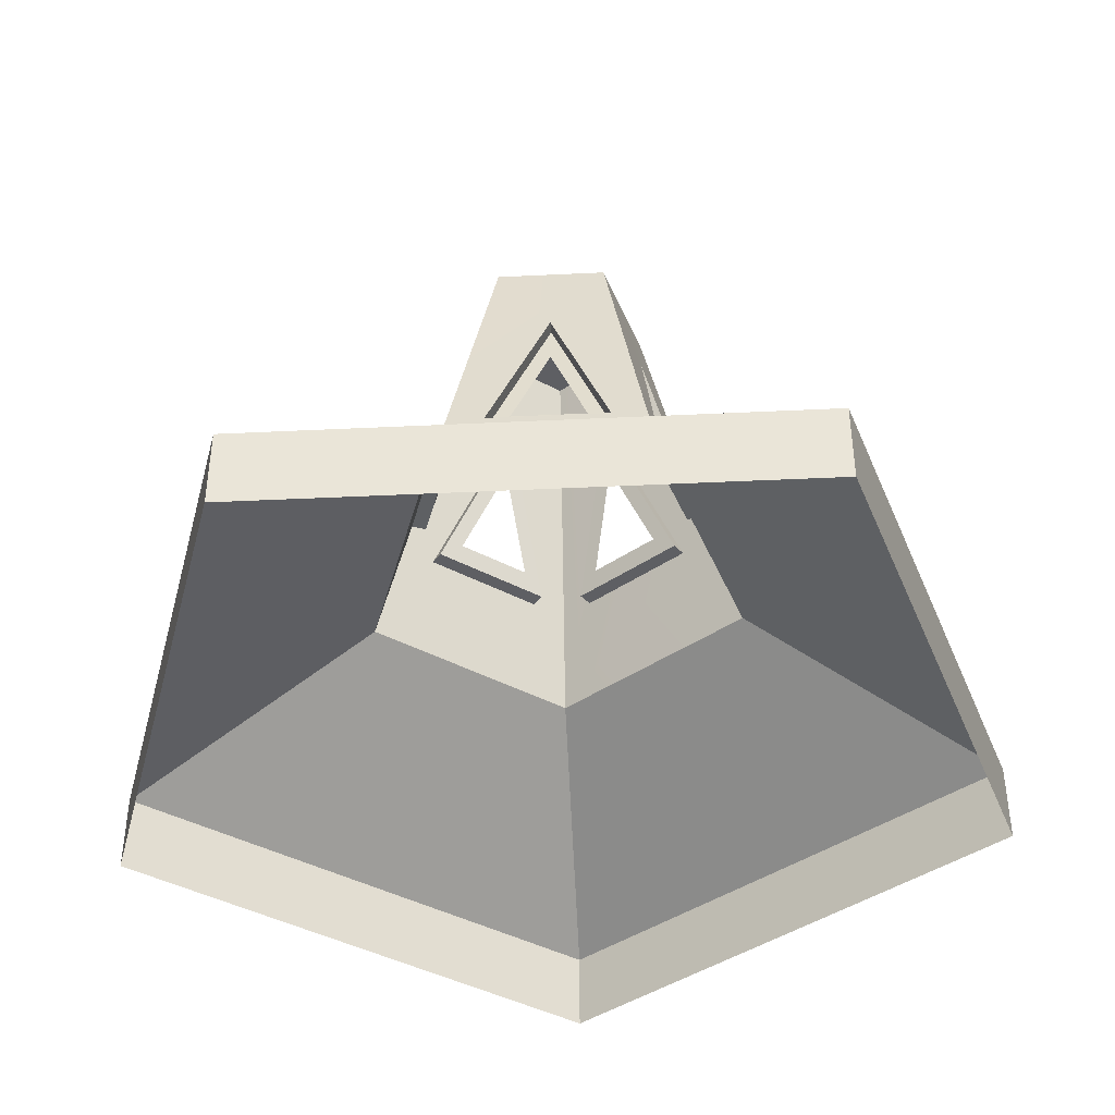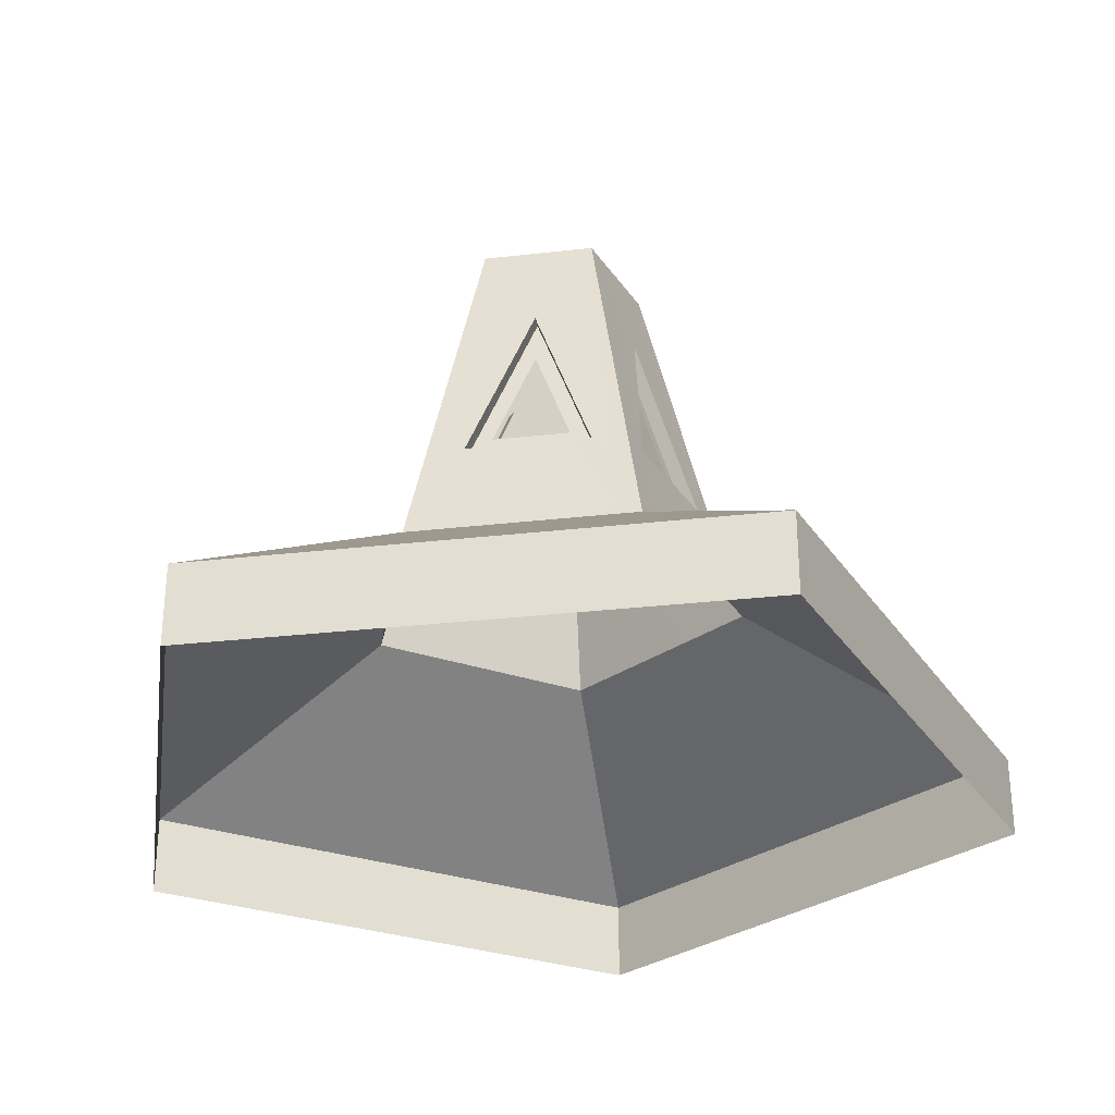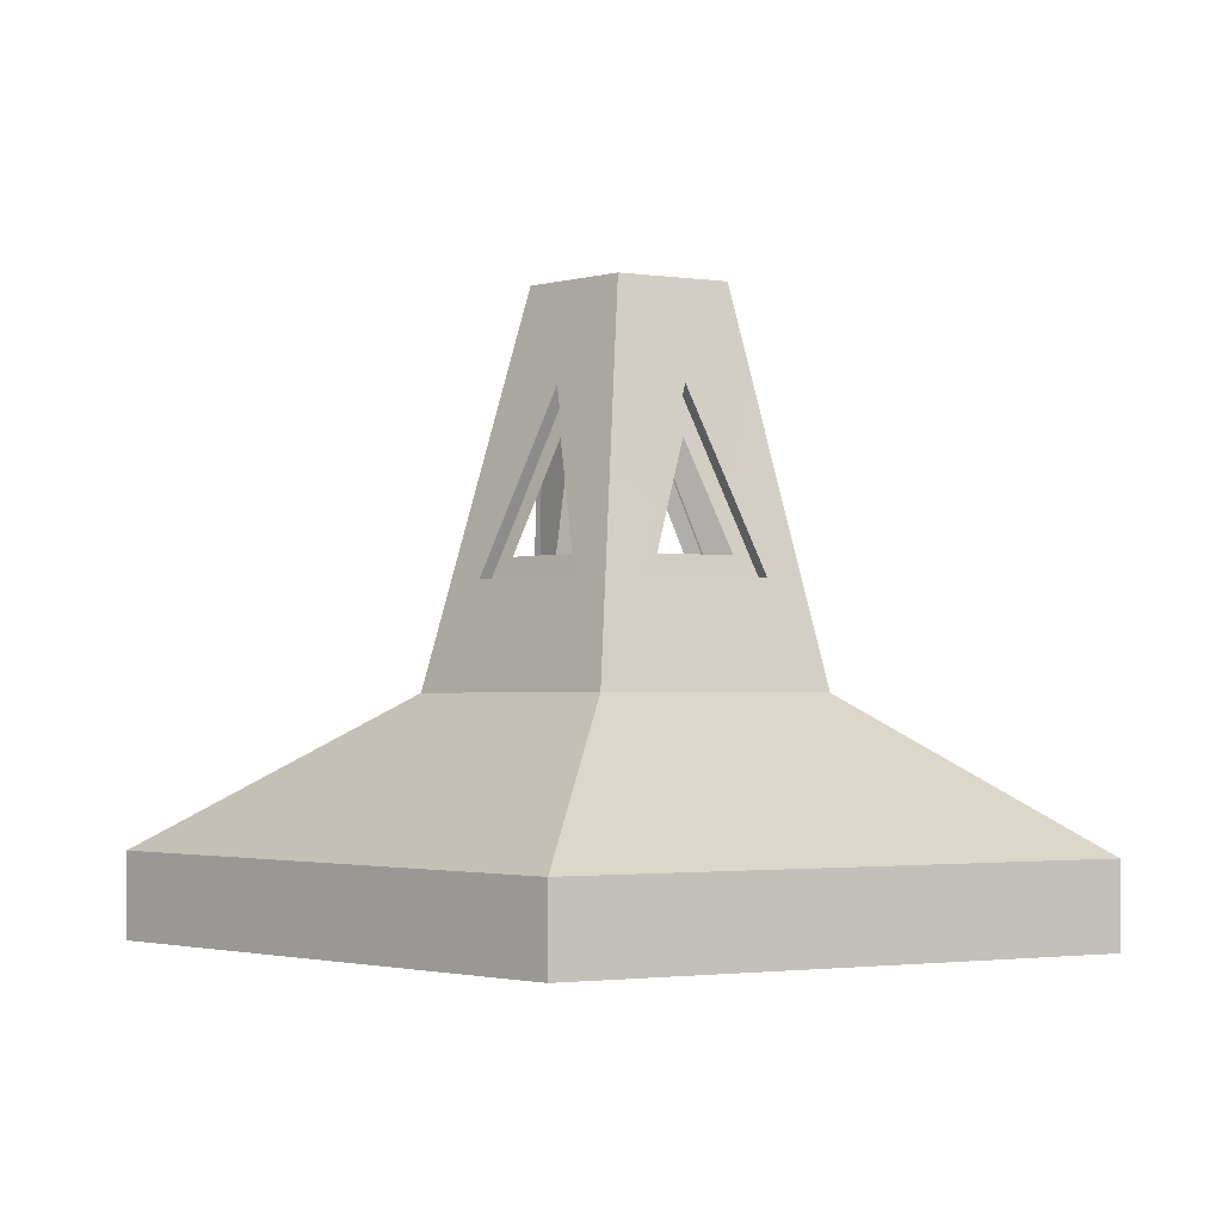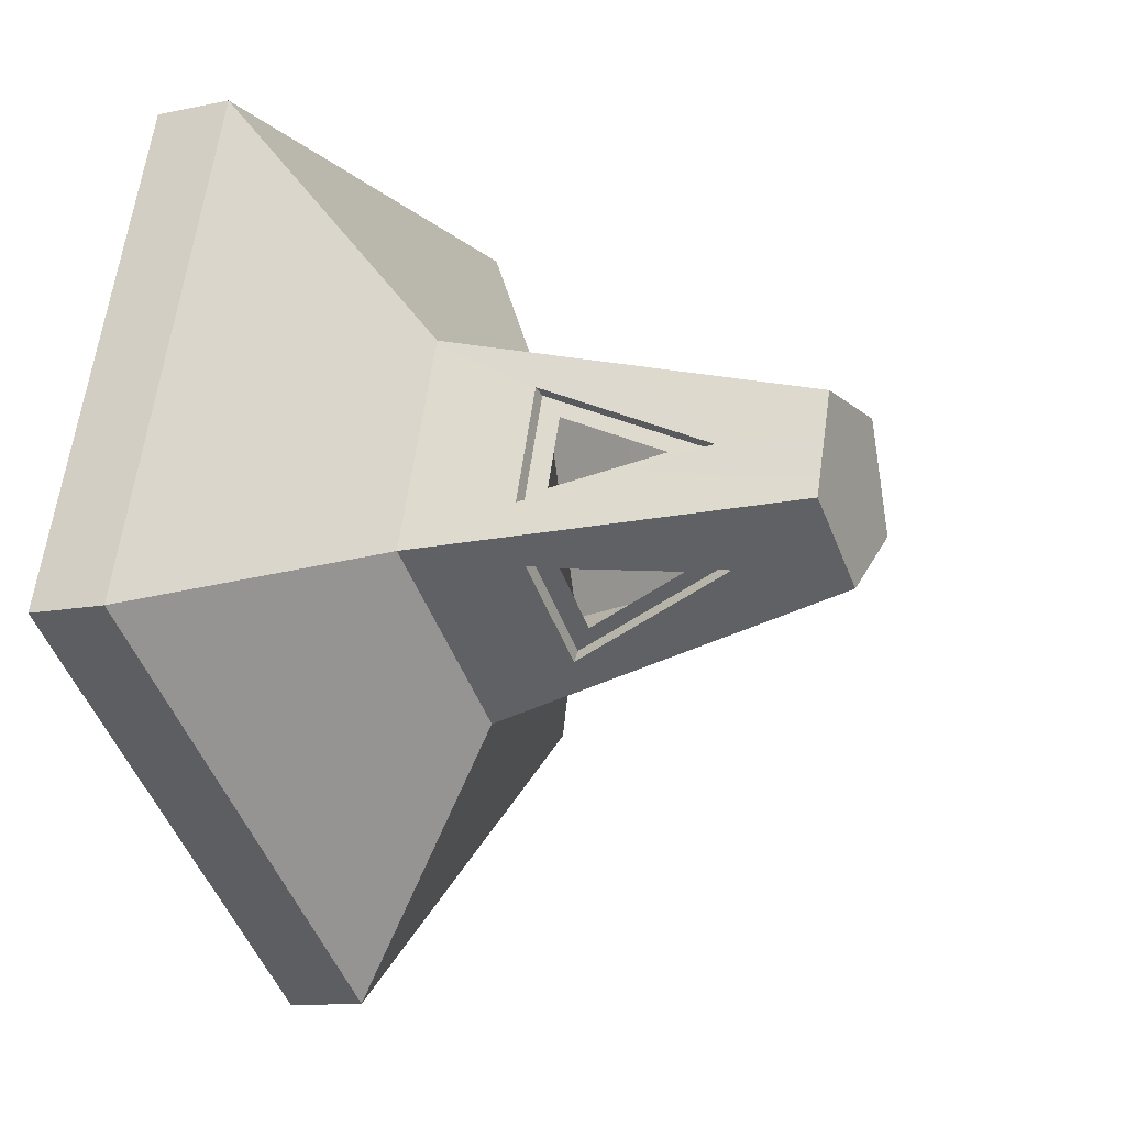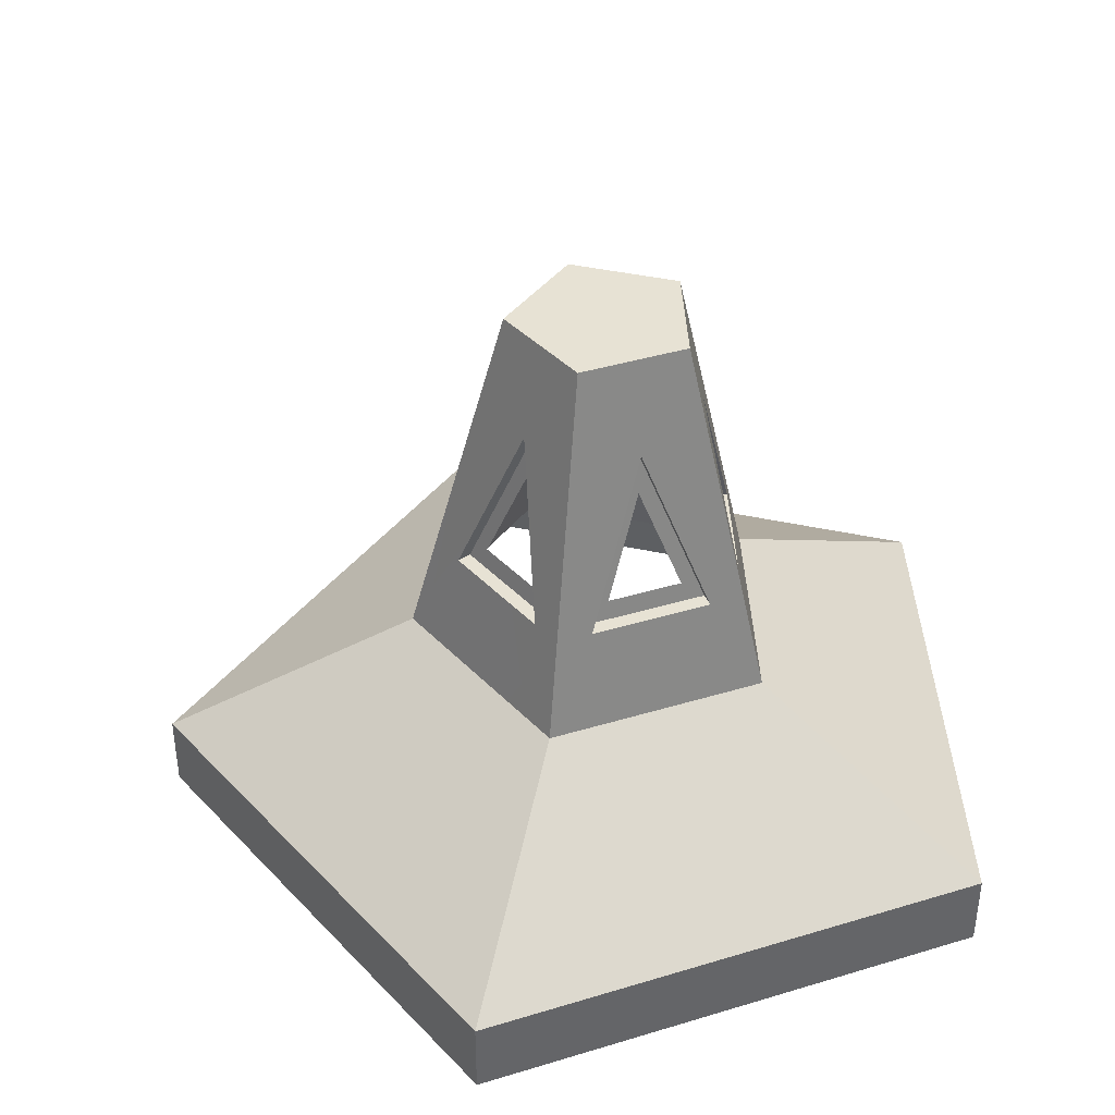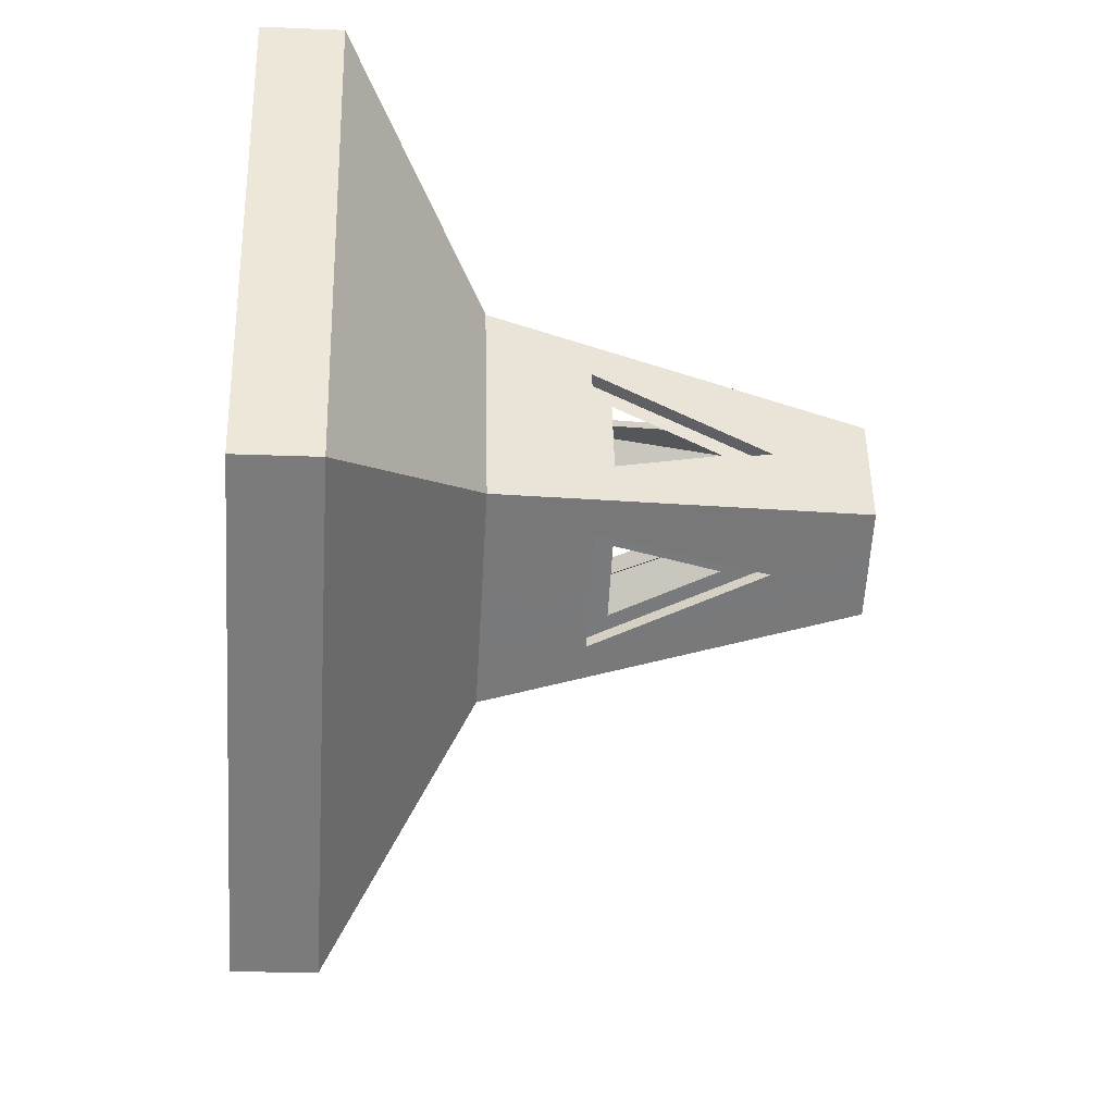
<metadata>
{"format":"obj","ext":"obj","renderer":"f3d","projection":"perspective","resolution":1024,"background":"white","views":[{"elev":-42.0,"azim":3.3,"up":"+Y"},{"elev":-30.1,"azim":9.5,"up":"+Y"},{"elev":-1.9,"azim":-27.5,"up":"+Y"},{"elev":-11.8,"azim":116.5,"up":"+Z"},{"elev":39.9,"azim":-92.6,"up":"+Y"},{"elev":-22.3,"azim":85.9,"up":"+Z"}]}
</metadata>
<code>
o body
v 0.01171 27.26 0.4121
v 5.638 15.72 0.3641
v 4.52 15.72 3.726
v 4.359 14.8 4.82
v 4.104 20.61 1.72
v -3.667 22.79 1.642
v -4.102 20.61 1.782
v -4.538 15.72 3.782
v -5.622 15.72 0.4091
v 1.307 14.8 -6.324
v 1.673 15.72 -4.98
v 4.532 15.72 -2.888
v 2.496 20.61 -3.105
v -0.9923 14.8 -5.717
v -4.626 15.72 -2.839
v -1.761 15.72 -4.922
v -2.59 20.61 -3.049
v 0.04471 22.79 4.27
v 2.906 14.8 6.623
v 1.816 15.72 5.754
v -1.726 15.72 5.754
v 0.04471 20.61 4.727
v 6.163 14.8 -0.6099
v 5.925 14.8 -2.946
v 8.528 10.1 -2.359
v -19.98 -0.005 -6.098
v -8.527 10.1 -2.352
v -1.39 14.8 -6.265
v -2.816 14.8 5.946
v 2.906 14.8 5.946
v 0.04471 22.79 4.915
v -2.816 14.8 6.623
v -2.566 27.26 3.96
v 2.59 27.26 3.961
v 5.255 10.1 7.663
v 12.36 -0.004999 17.4
v 20 -0.005 -6.098
v 0.01171 -0.005001 -20.62
v 0.01271 3.659 -20.62
v -19.98 3.659 -6.098
v -12.34 3.659 17.4
v 12.36 3.659 17.4
v -12.34 -0.004999 17.4
v -0.01029 10.1 -8.541
v 0.01171 27.26 -3.973
v -4.16 27.26 -0.9429
v 4.183 27.26 -0.9429
v 20 3.659 -6.098
v -2.321 22.79 -2.68
v -5.62 14.8 -2.354
v -6.019 14.8 -2.902
v 2.607 22.79 -3.257
v 5.525 14.8 -2.399
v 0.9067 14.8 -5.778
v 2.226 22.79 -2.736
v -4.388 14.8 4.878
v -6.137 14.8 -0.5689
v -6.782 14.8 -0.3619
v -5.033 14.8 5.085
v -4.281 22.79 1.84
v -2.701 22.79 -3.202
v -5.272 10.1 7.658
v 3.67 22.79 1.576
v 6.806 14.8 -0.3959
v 4.283 22.79 1.78
v 5.002 14.8 5.034
v -2.321 22.79 -2.68
v -2.321 22.79 -2.68
v -0.9923 14.8 -5.717
v -0.9923 14.8 -5.717
v -5.62 14.8 -2.354
v -5.62 14.8 -2.354
v -6.019 14.8 -2.902
v -6.019 14.8 -2.902
v -2.701 22.79 -3.202
v -1.39 14.8 -6.265
v 2.59 27.26 3.961
v 2.59 27.26 3.961
v 5.255 10.1 7.663
v 5.255 10.1 7.663
v 12.36 3.659 17.4
v 12.36 3.659 17.4
v 12.36 -0.004999 17.4
v -12.34 -0.004999 17.4
v -12.34 3.659 17.4
v -12.34 3.659 17.4
v -12.34 3.659 17.4
v 12.36 3.659 17.4
v -5.272 10.1 7.658
v -5.272 10.1 7.658
v -5.272 10.1 7.658
v 5.255 10.1 7.663
v -2.566 27.26 3.96
v -2.566 27.26 3.96
v -4.16 27.26 -0.9429
v -4.16 27.26 -0.9429
v -8.527 10.1 -2.352
v 0.01171 27.26 -3.973
v 0.01171 27.26 -3.973
v -0.01029 10.1 -8.541
v -0.01029 10.1 -8.541
v 0.01271 3.659 -20.62
v 0.01271 3.659 -20.62
v 0.01171 -0.005001 -20.62
v 20 3.659 -6.098
v 20 3.659 -6.098
v 20 -0.005 -6.098
v 8.528 10.1 -2.359
v 8.528 10.1 -2.359
v 20 3.659 -6.098
v 4.183 27.26 -0.9429
v 4.183 27.26 -0.9429
v 8.528 10.1 -2.359
v -8.527 10.1 -2.352
v -8.527 10.1 -2.352
v -0.01029 10.1 -8.541
v -19.98 3.659 -6.098
v -19.98 3.659 -6.098
v -19.98 3.659 -6.098
v 0.01271 3.659 -20.62
v -19.98 -0.005 -6.098
v 1.307 14.8 -6.324
v 1.307 14.8 -6.324
v 2.607 22.79 -3.257
v 2.607 22.79 -3.257
v 5.925 14.8 -2.946
v 5.925 14.8 -2.946
v 5.525 14.8 -2.399
v 5.525 14.8 -2.399
v 2.226 22.79 -2.736
v 0.9067 14.8 -5.778
v 2.226 22.79 -2.736
v 0.9067 14.8 -5.778
v 4.359 14.8 4.82
v 4.359 14.8 4.82
v 3.67 22.79 1.576
v 3.67 22.79 1.576
v 6.163 14.8 -0.6099
v 6.163 14.8 -0.6099
v 6.806 14.8 -0.3959
v 6.806 14.8 -0.3959
v 4.283 22.79 1.78
v 5.002 14.8 5.034
v -2.816 14.8 5.946
v -2.816 14.8 5.946
v 0.04471 22.79 4.27
v 0.04471 22.79 4.27
v 2.906 14.8 5.946
v 2.906 14.8 5.946
v 2.906 14.8 6.623
v 2.906 14.8 6.623
v 0.04471 22.79 4.915
v -2.816 14.8 6.623
v 4.283 22.79 1.78
v 5.002 14.8 5.034
v 0.04471 22.79 4.915
v -2.816 14.8 6.623
v -1.39 14.8 -6.265
v -2.701 22.79 -3.202
v -5.033 14.8 5.085
v -5.033 14.8 5.085
v -6.782 14.8 -0.3619
v -6.782 14.8 -0.3619
v -4.281 22.79 1.84
v -4.281 22.79 1.84
v -3.667 22.79 1.642
v -3.667 22.79 1.642
v -6.137 14.8 -0.5689
v -4.388 14.8 4.878
v -6.137 14.8 -0.5689
v -4.388 14.8 4.878
f 1 47 99
f 112 78 65
f 94 96 60
f 98 111 52
f 46 45 61
f 34 33 31
f 65 64 25 112
f 3 5 63 4
f 18 22 20 30
f 21 22 18 29
f 29 30 20 21
f 35 19 32 62
f 31 33 62 32
f 31 19 35 34
f 147 156 157 145
f 149 151 152 146
f 144 153 150 148
f 42 92 91 41
f 36 88 87 43
f 16 17 49 14
f 49 17 15 50
f 14 50 15 16
f 27 51 28 44
f 61 45 44 28
f 61 51 27 46
f 68 159 158 70
f 72 74 75 67
f 69 76 73 71
f 40 115 116 39
f 26 119 120 38
f 12 13 55 53
f 55 13 11 54
f 53 54 11 12
f 101 10 24 113
f 52 111 113 24
f 52 10 101 98
f 130 125 127 129
f 133 123 124 132
f 128 126 122 131
f 103 100 109 48
f 104 102 106 37
f 9 7 6 57
f 6 7 8 56
f 57 56 8 9
f 90 59 58 97
f 60 96 97 58
f 60 59 90 94
f 167 165 163 168
f 169 160 164 166
f 170 162 161 171
f 86 89 114 117
f 84 85 118 121
f 63 5 2 23
f 4 23 2 3
f 25 64 66 80
f 65 78 80 66
f 137 154 155 135
f 139 141 142 136
f 134 143 140 138
f 110 108 79 82
f 107 105 81 83
f 93 1 99 95
f 47 1 93 77

</code>
